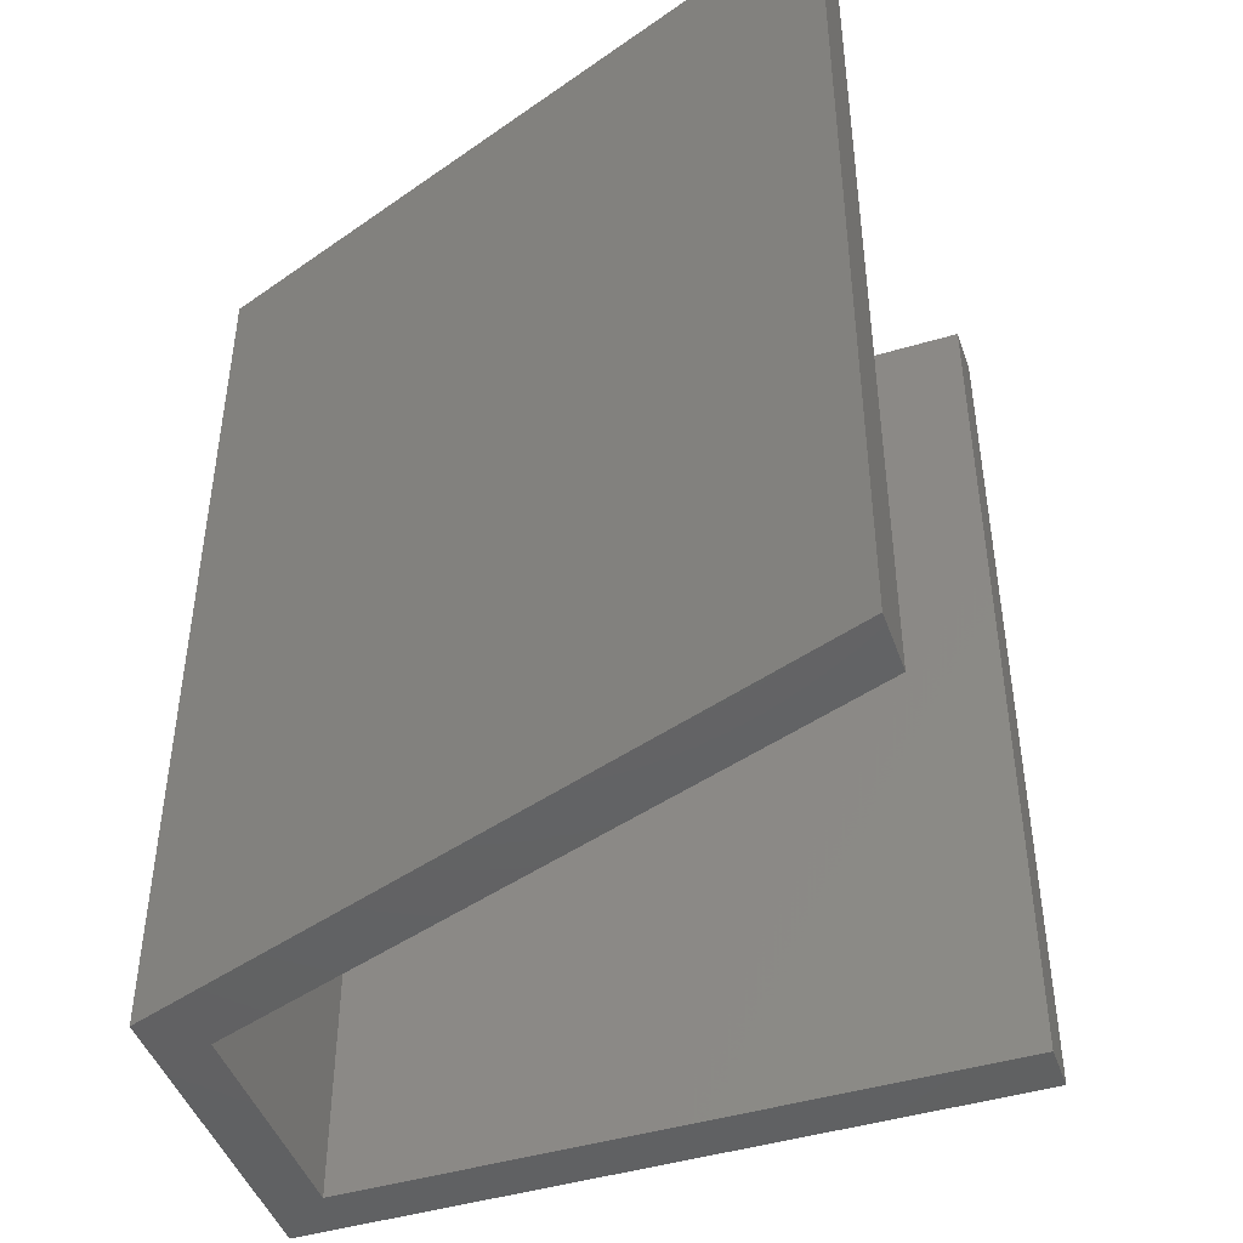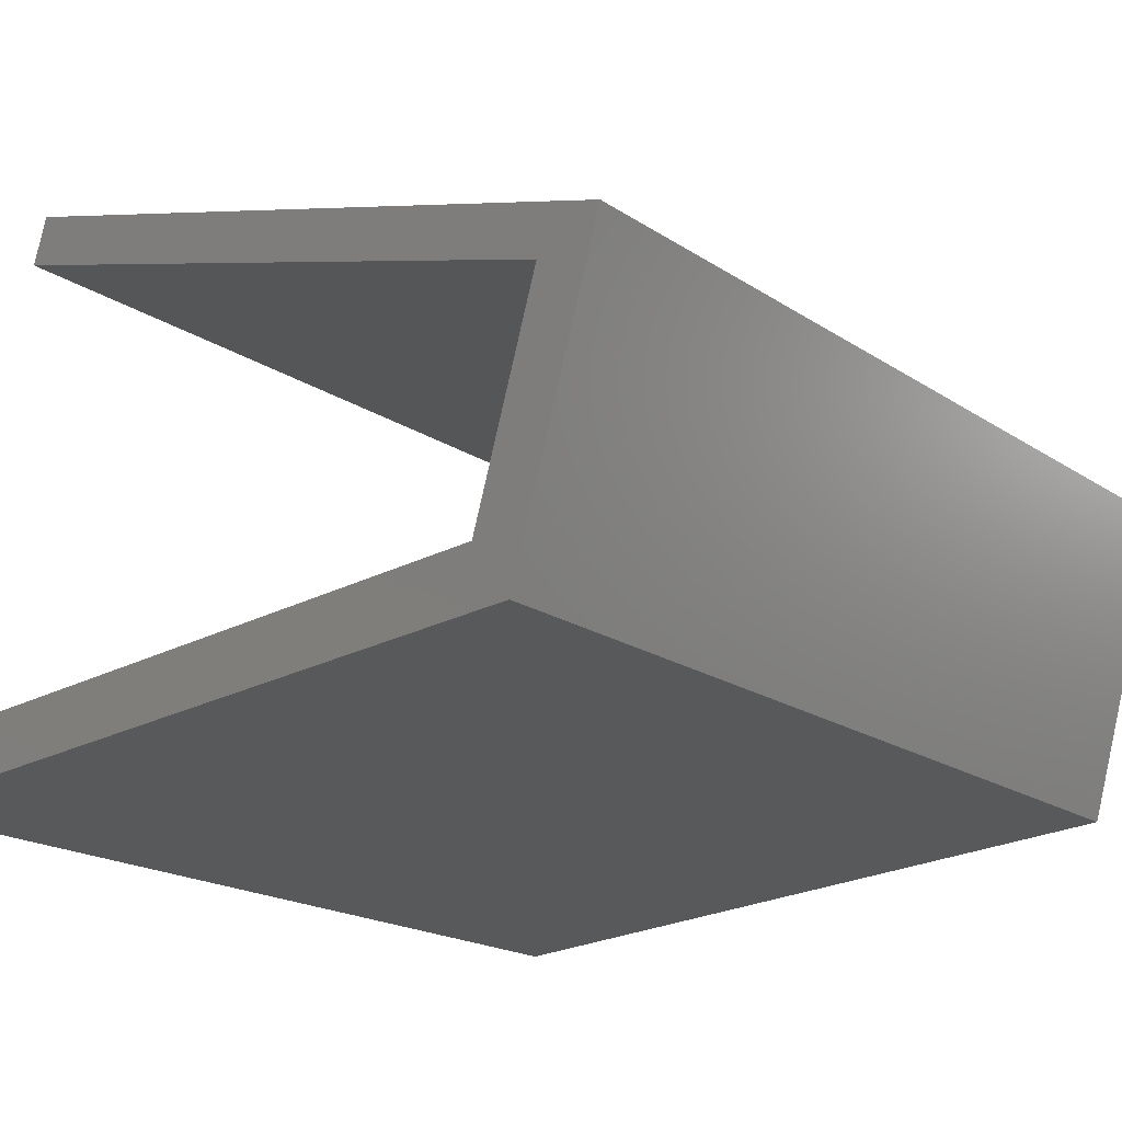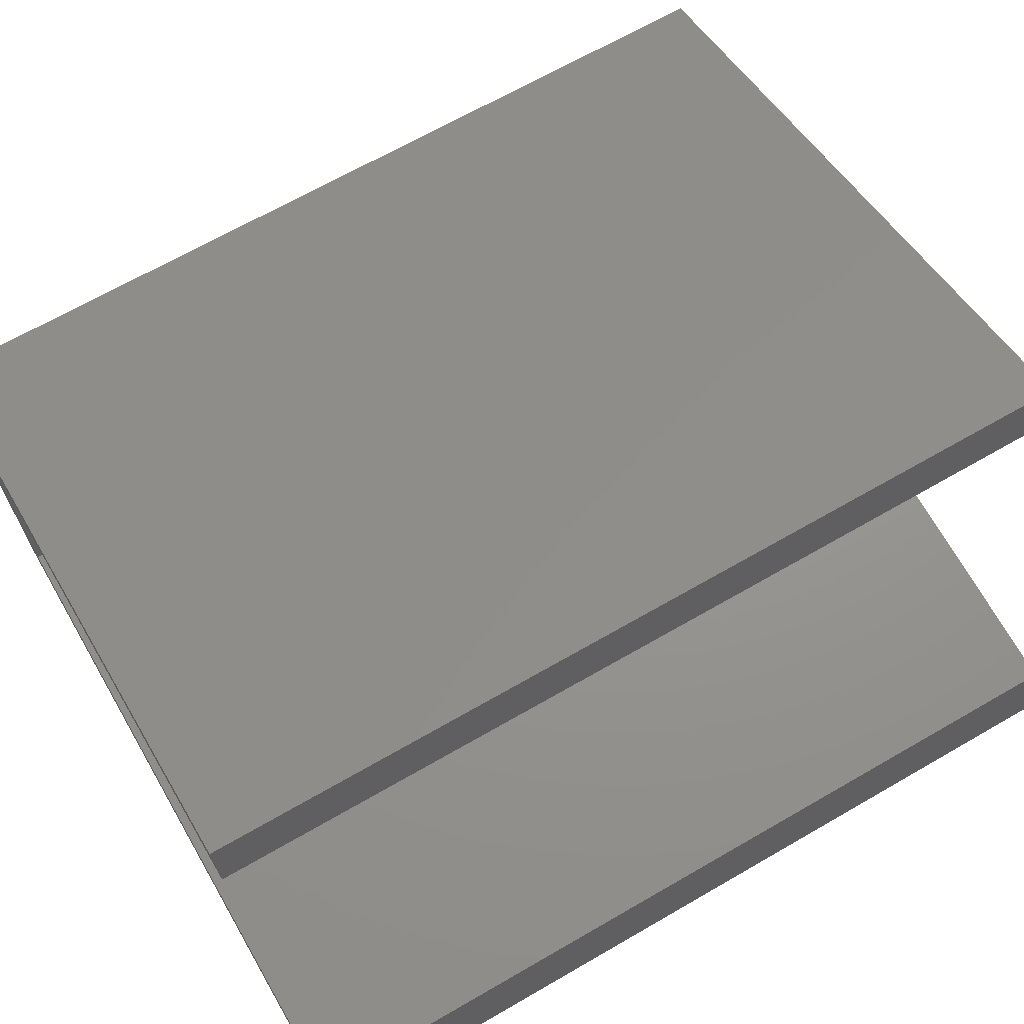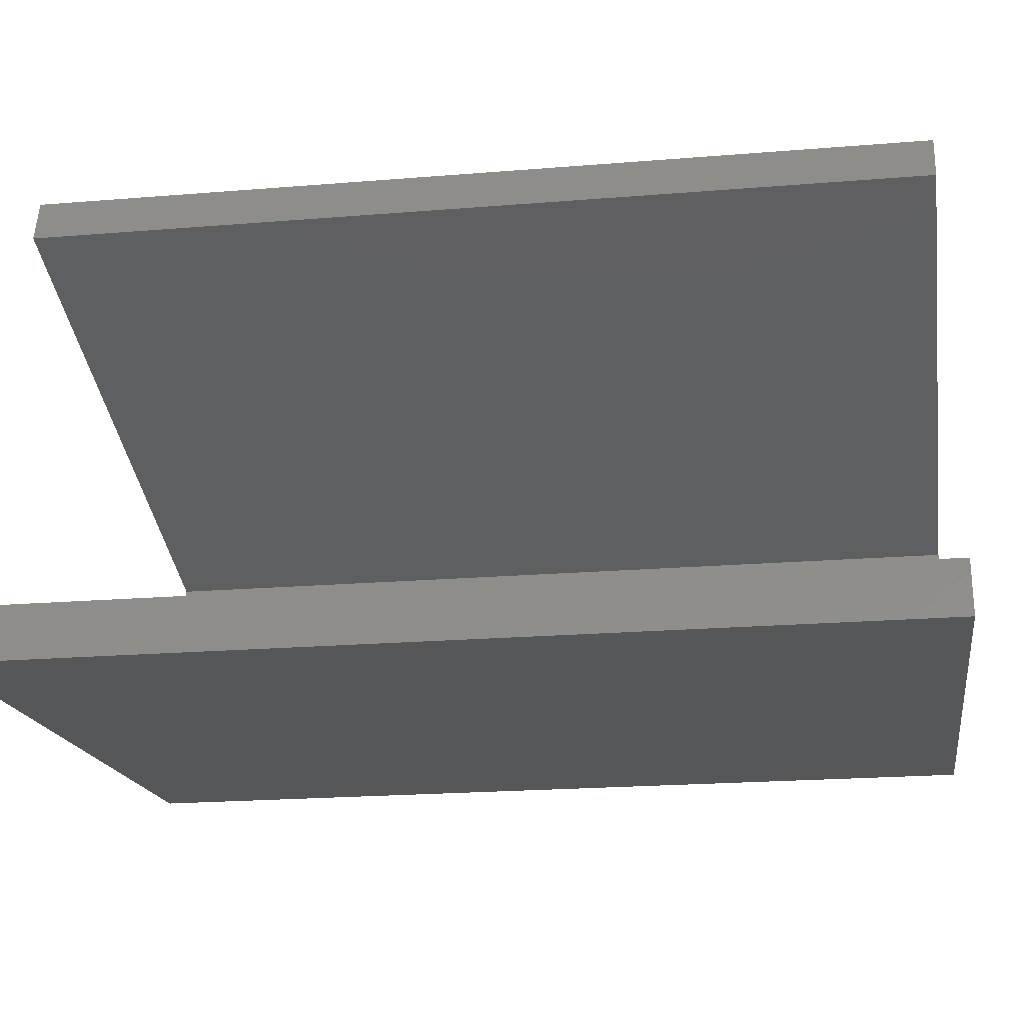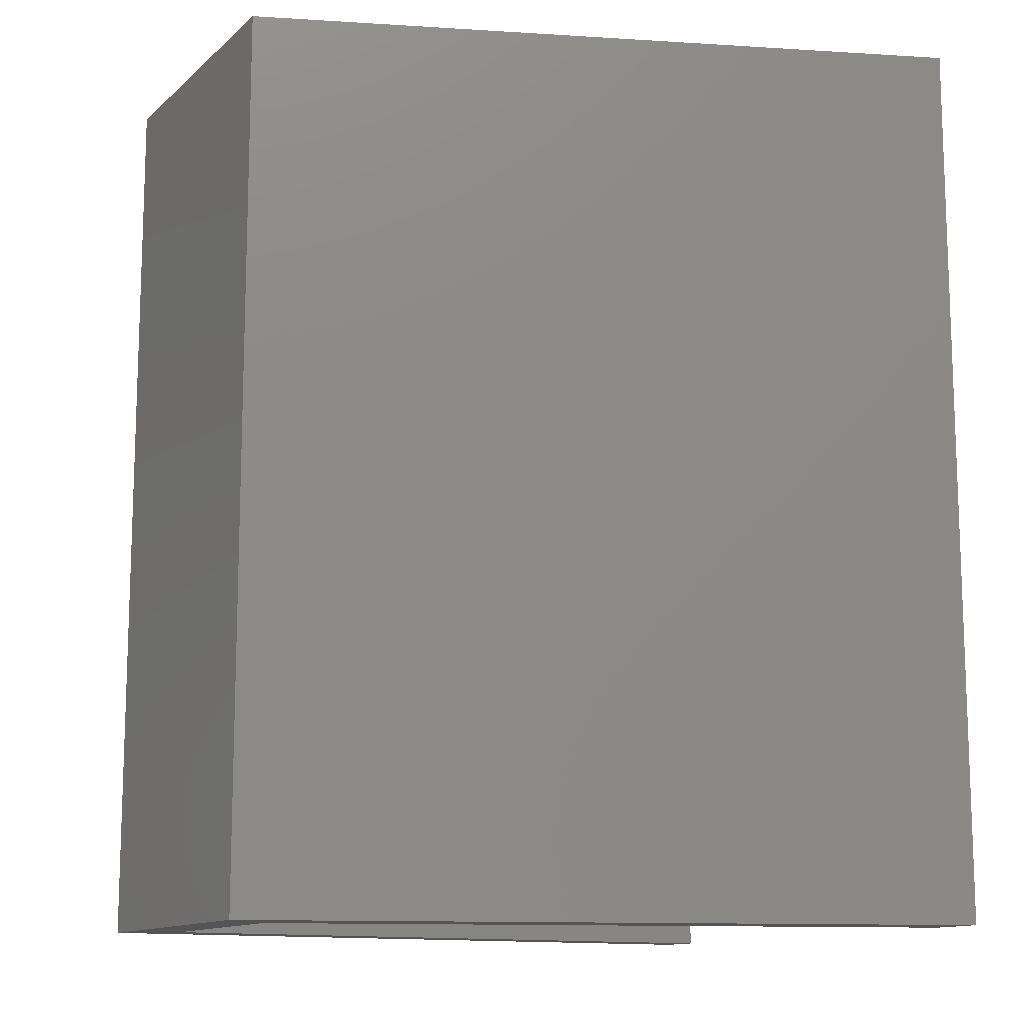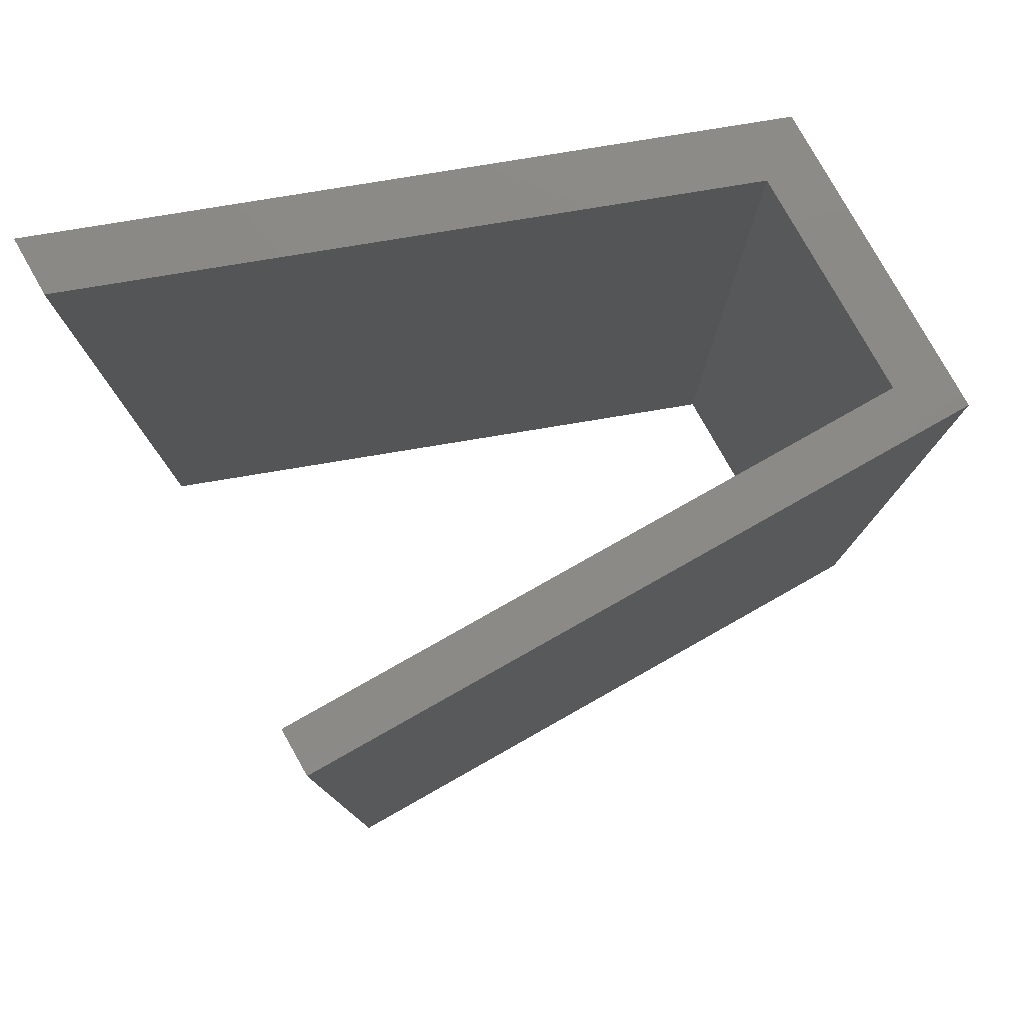
<metadata>
{"format":"stl","ext":"stl","renderer":"f3d","projection":"perspective","resolution":1024,"background":"white","views":[{"elev":-45.5,"azim":-144.9,"up":"+Y"},{"elev":-19.1,"azim":39.0,"up":"+Z"},{"elev":67.2,"azim":-120.1,"up":"+Z"},{"elev":-20.7,"azim":-81.5,"up":"+Z"},{"elev":-12.6,"azim":167.8,"up":"+Y"},{"elev":79.5,"azim":-13.2,"up":"+Y"}]}
</metadata>
<code>
# stl→obj: 16 verts, 28 faces
v 0.05761 -9.989e-10 -0.1687
v 0.08516 -1.077e-09 -0.1549
v -0.2032 -5.379e-10 -0.07112
v 0.08516 0.4 -0.1549
v -0.2091 -5.004e-10 -0.09118
v -0.2032 0.4 -0.07112
v 0.04647 -8.28e-10 -0.2881
v 0.04647 0.4 -0.2881
v -0.2651 -1.401e-10 -0.2839
v -0.2725 -9.2e-11 -0.3097
v -0.2725 0.4 -0.3097
v 0.02992 -8.207e-10 -0.264
v -0.2651 0.4 -0.2839
v 0.02992 0.4 -0.264
v 0.05761 0.4 -0.1687
v -0.2091 0.4 -0.09118
f 1 2 3
f 4 3 2
f 5 1 3
f 6 5 3
f 4 6 3
f 1 7 2
f 8 2 7
f 4 2 8
f 9 10 7
f 11 7 10
f 12 9 7
f 1 12 7
f 8 7 11
f 13 10 9
f 11 10 13
f 14 9 12
f 13 9 14
f 15 12 1
f 14 12 15
f 16 1 5
f 15 1 16
f 16 5 6
f 4 16 6
f 4 15 16
f 4 14 15
f 11 13 14
f 8 11 14
f 4 8 14

</code>
